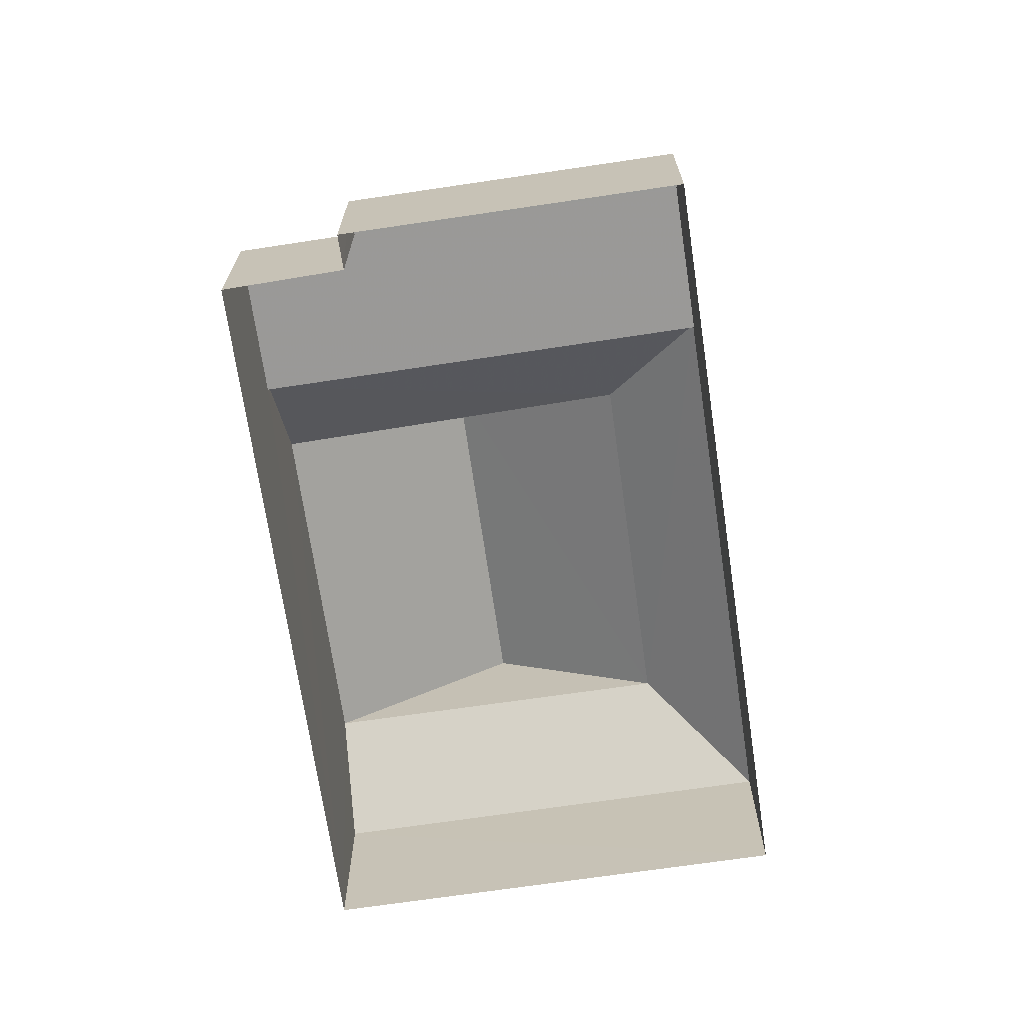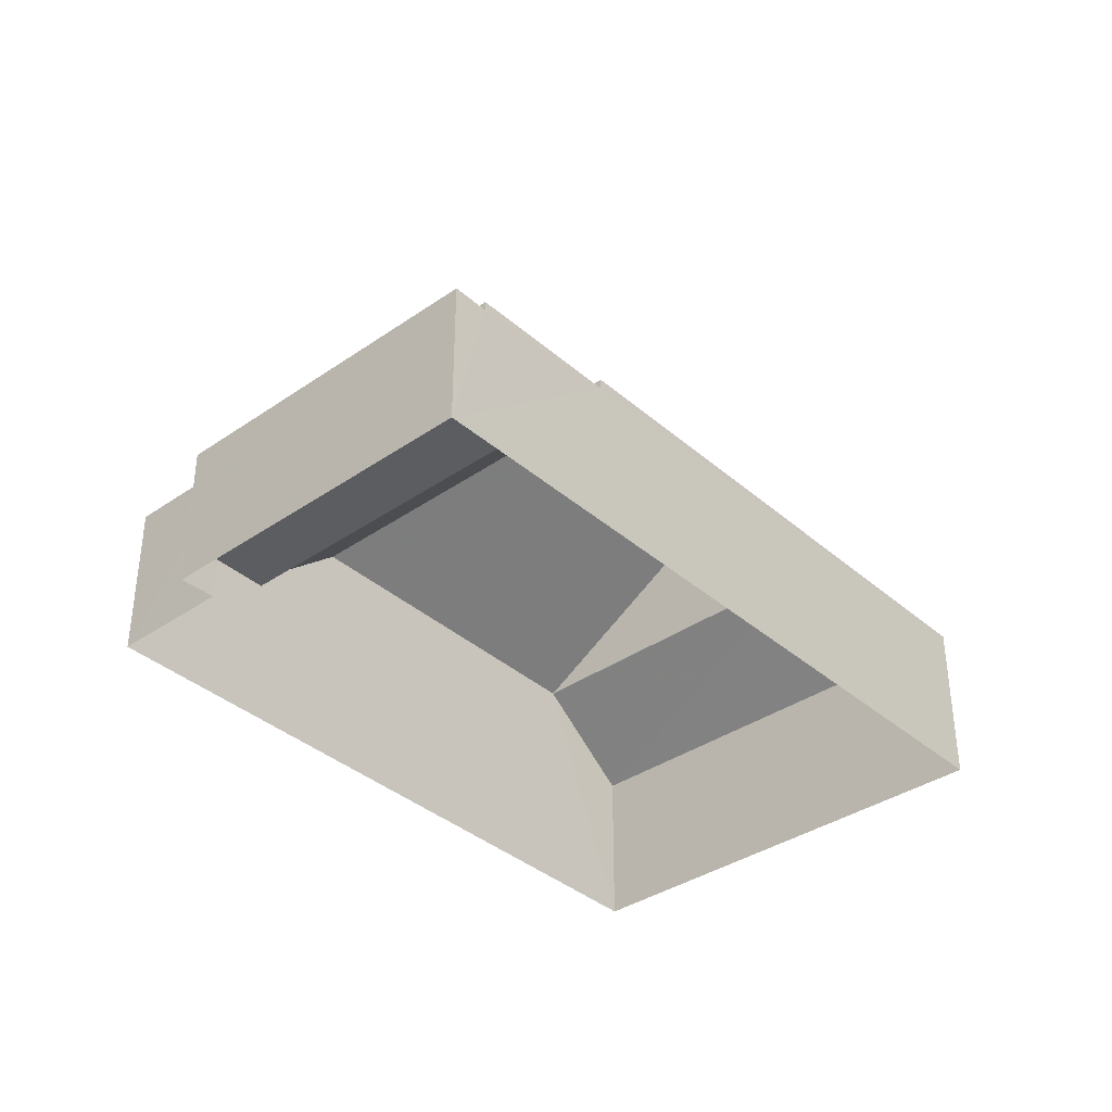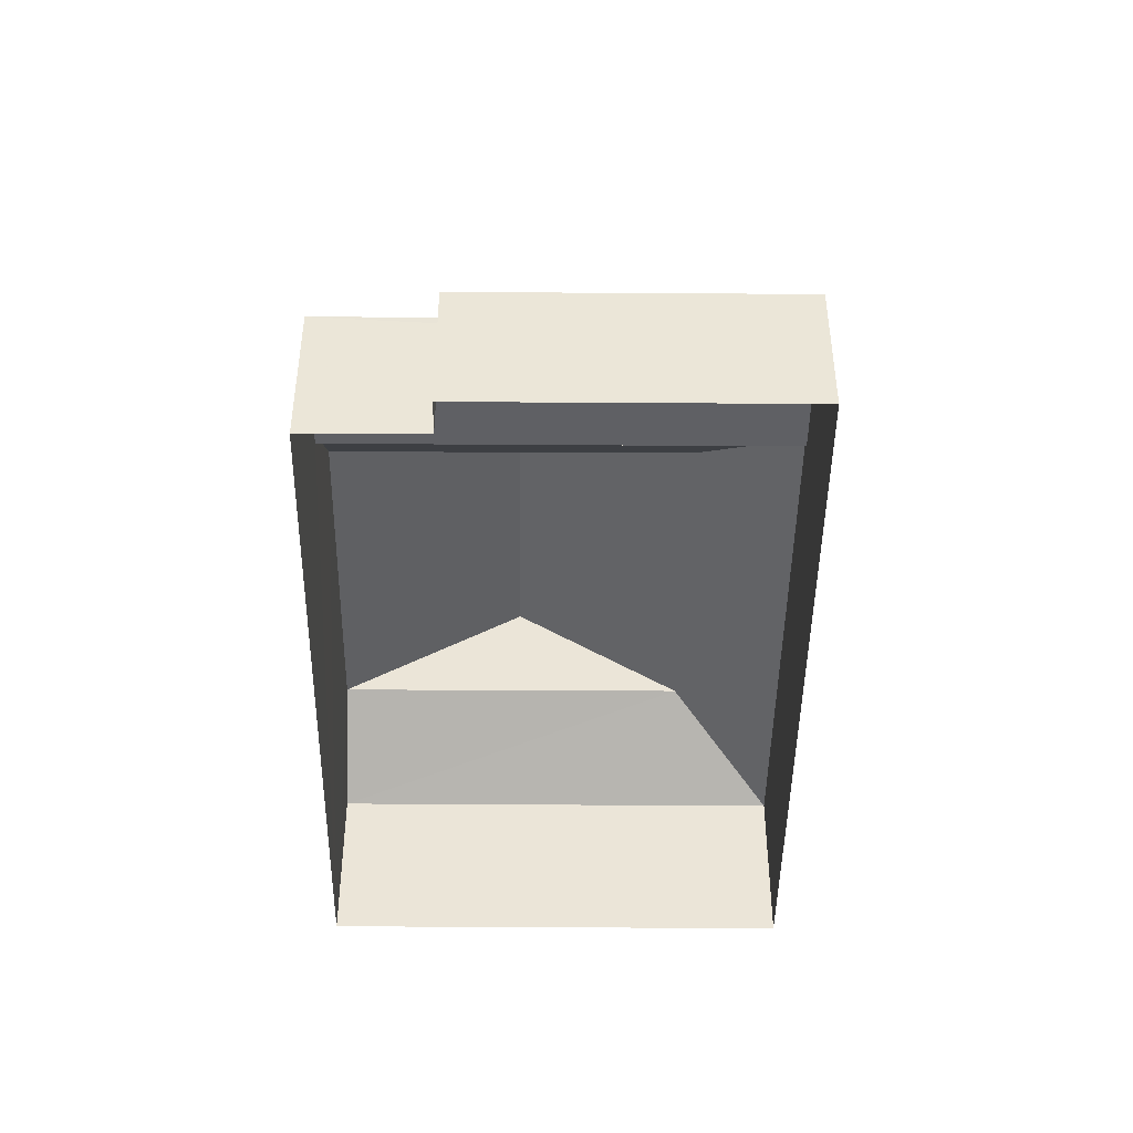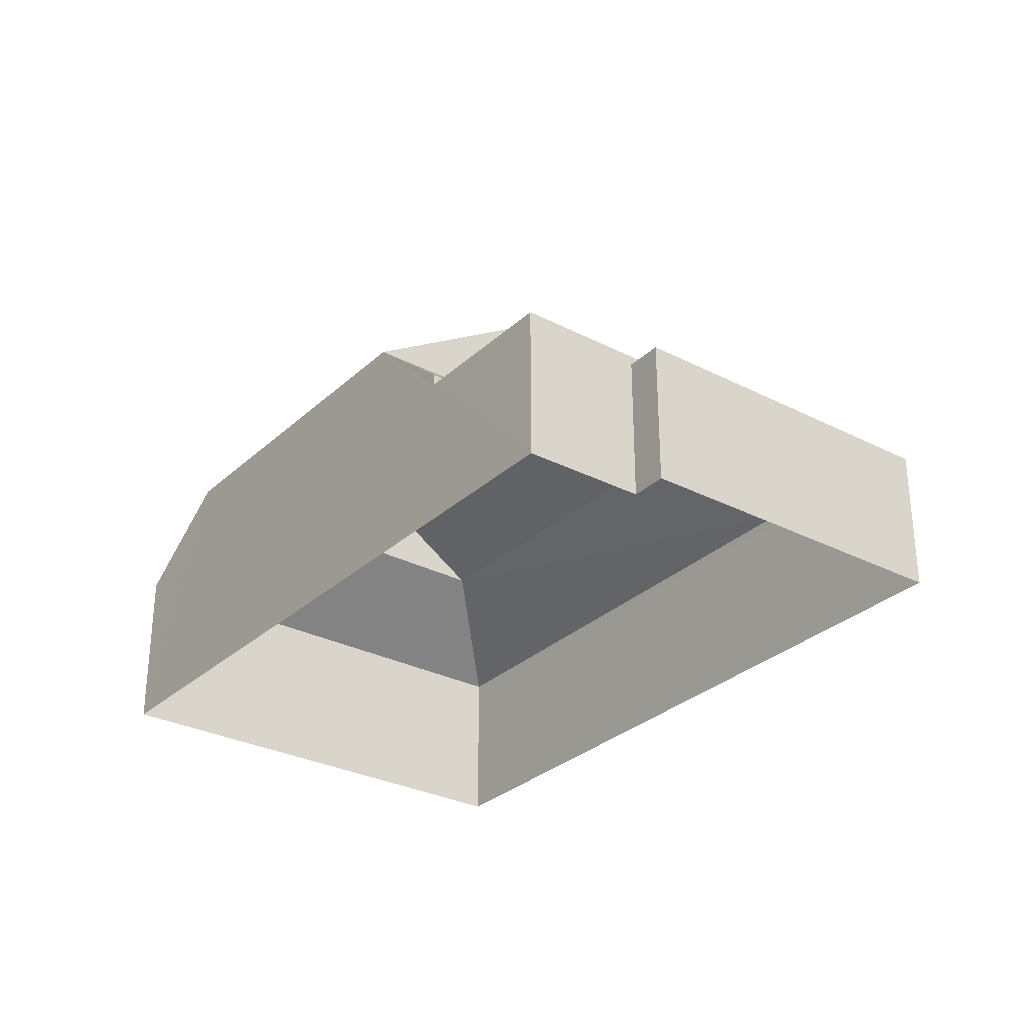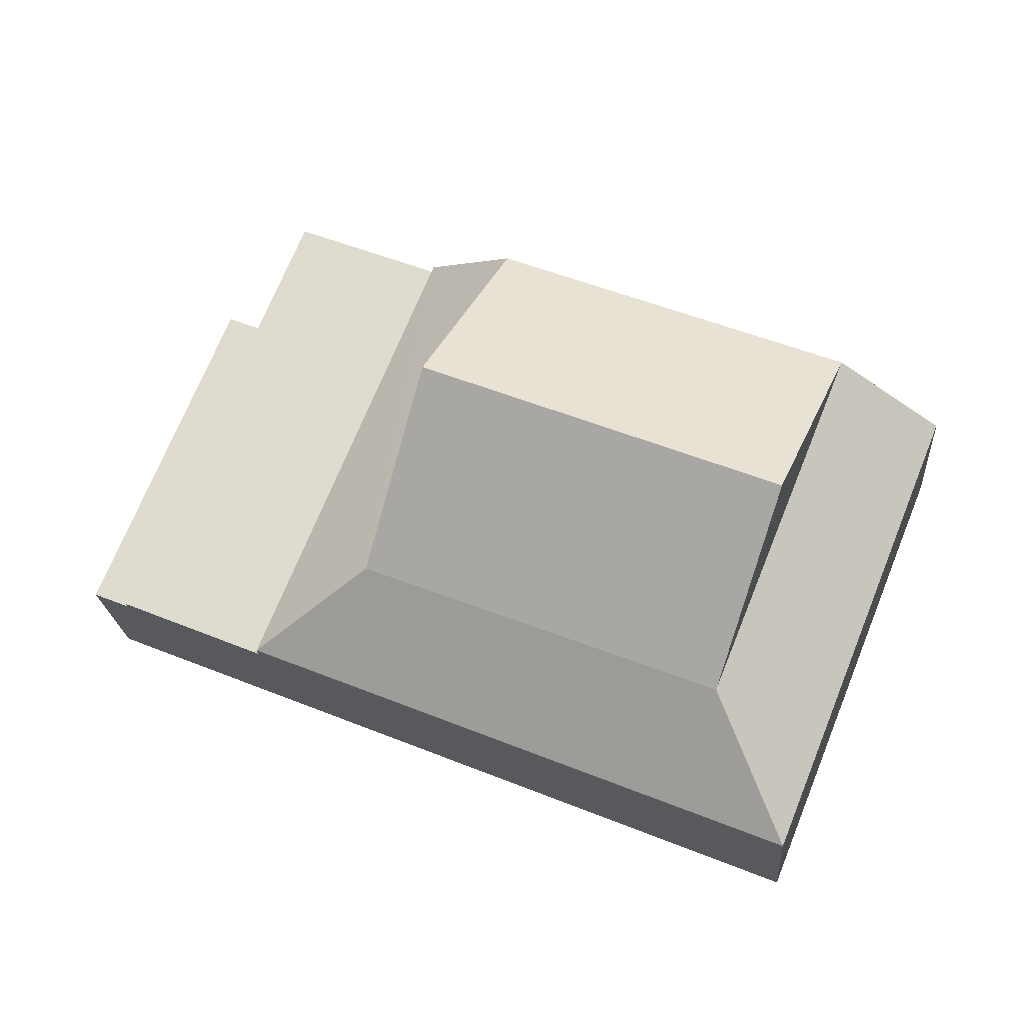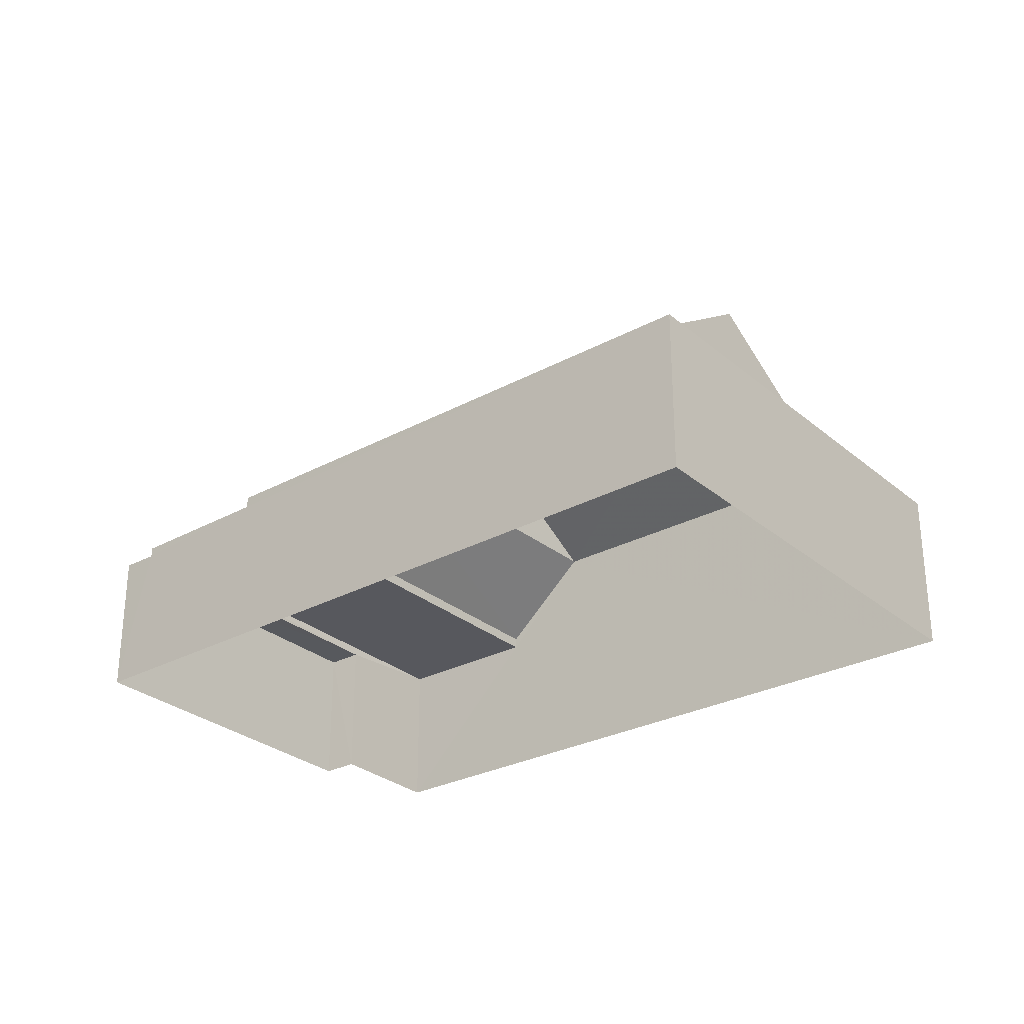
<metadata>
{"format":"obj","ext":"obj","renderer":"f3d","projection":"perspective","resolution":1024,"background":"white","views":[{"elev":-68.8,"azim":-103.5,"up":"+Z"},{"elev":-36.6,"azim":-70.2,"up":"+Z"},{"elev":-44.2,"azim":-112.5,"up":"+Z"},{"elev":-29.9,"azim":-149.0,"up":"+Z"},{"elev":-21.6,"azim":4.6,"up":"+Y"},{"elev":-28.9,"azim":16.9,"up":"+Z"}]}
</metadata>
<code>
v -3.165e+05 4.027e+04 3.602
v -3.165e+05 4.027e+04 3.602
v -3.165e+05 4.027e+04 3.602
v -3.165e+05 4.026e+04 3.594
v -3.165e+05 4.027e+04 3.594
v -3.165e+05 4.027e+04 3.602
v -3.165e+05 4.027e+04 6.273
v -3.165e+05 4.027e+04 6.274
v -3.165e+05 4.027e+04 6.273
v -3.165e+05 4.027e+04 6.273
v -3.165e+05 4.027e+04 10.2
v -3.165e+05 4.027e+04 8.101
v -3.165e+05 4.027e+04 10.18
v -3.165e+05 4.027e+04 8.097
v -3.165e+05 4.026e+04 6.446
v -3.165e+05 4.027e+04 6.449
v -3.165e+05 4.027e+04 6.448
v -3.165e+05 4.027e+04 6.447
v -3.165e+05 4.027e+04 6.652
v -3.165e+05 4.026e+04 6.651
v -3.165e+05 4.027e+04 8.045
v -3.165e+05 4.026e+04 8.096
v -3.165e+05 4.027e+04 6.646
v -3.165e+05 4.026e+04 6.645
f 1 2 3
f 3 2 4
f 4 2 5
f 2 6 5
f 7 8 9
f 10 7 9
f 11 12 13
f 11 14 12
f 15 16 17
f 15 18 16
f 19 20 21
f 12 19 21
f 22 23 14
f 22 24 23
f 13 22 11
f 13 21 22
f 20 24 22
f 21 20 22
f 8 1 3
f 9 8 3
f 13 12 21
f 23 4 5
f 23 24 4
f 11 22 14
f 2 1 8
f 7 2 8
f 15 20 19
f 18 15 19
f 23 5 14
f 14 5 12
f 18 5 6
f 19 12 18
f 18 6 16
f 12 5 18
f 6 7 16
f 16 7 17
f 6 2 7
f 17 7 10
f 24 15 4
f 4 15 3
f 24 20 15
f 3 10 9
f 10 15 17
f 3 15 10

</code>
